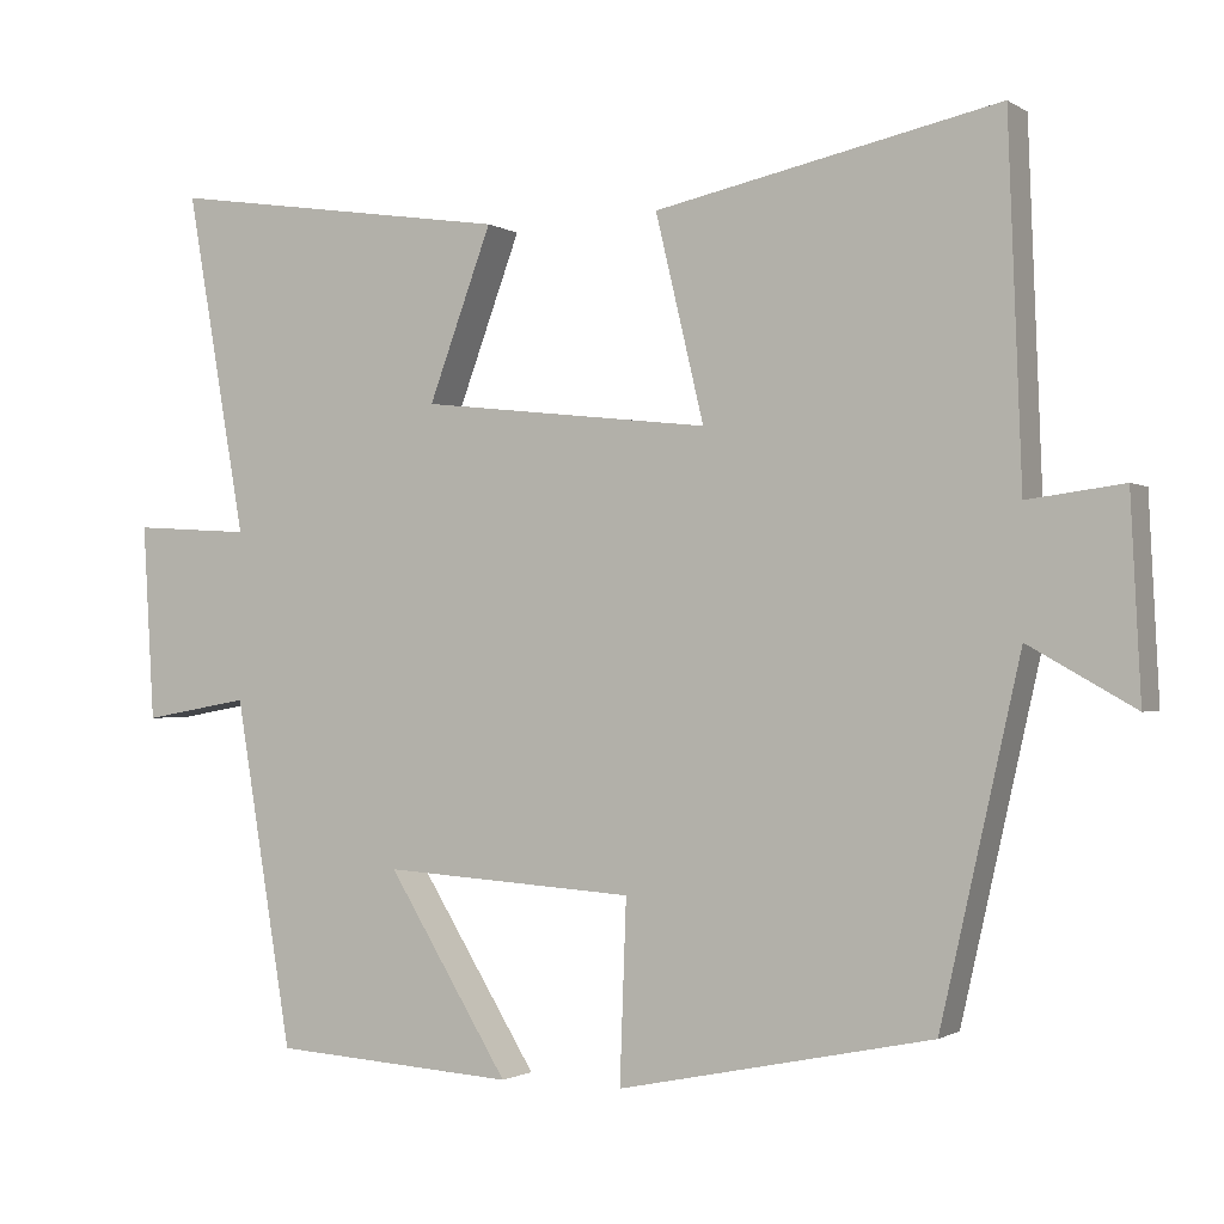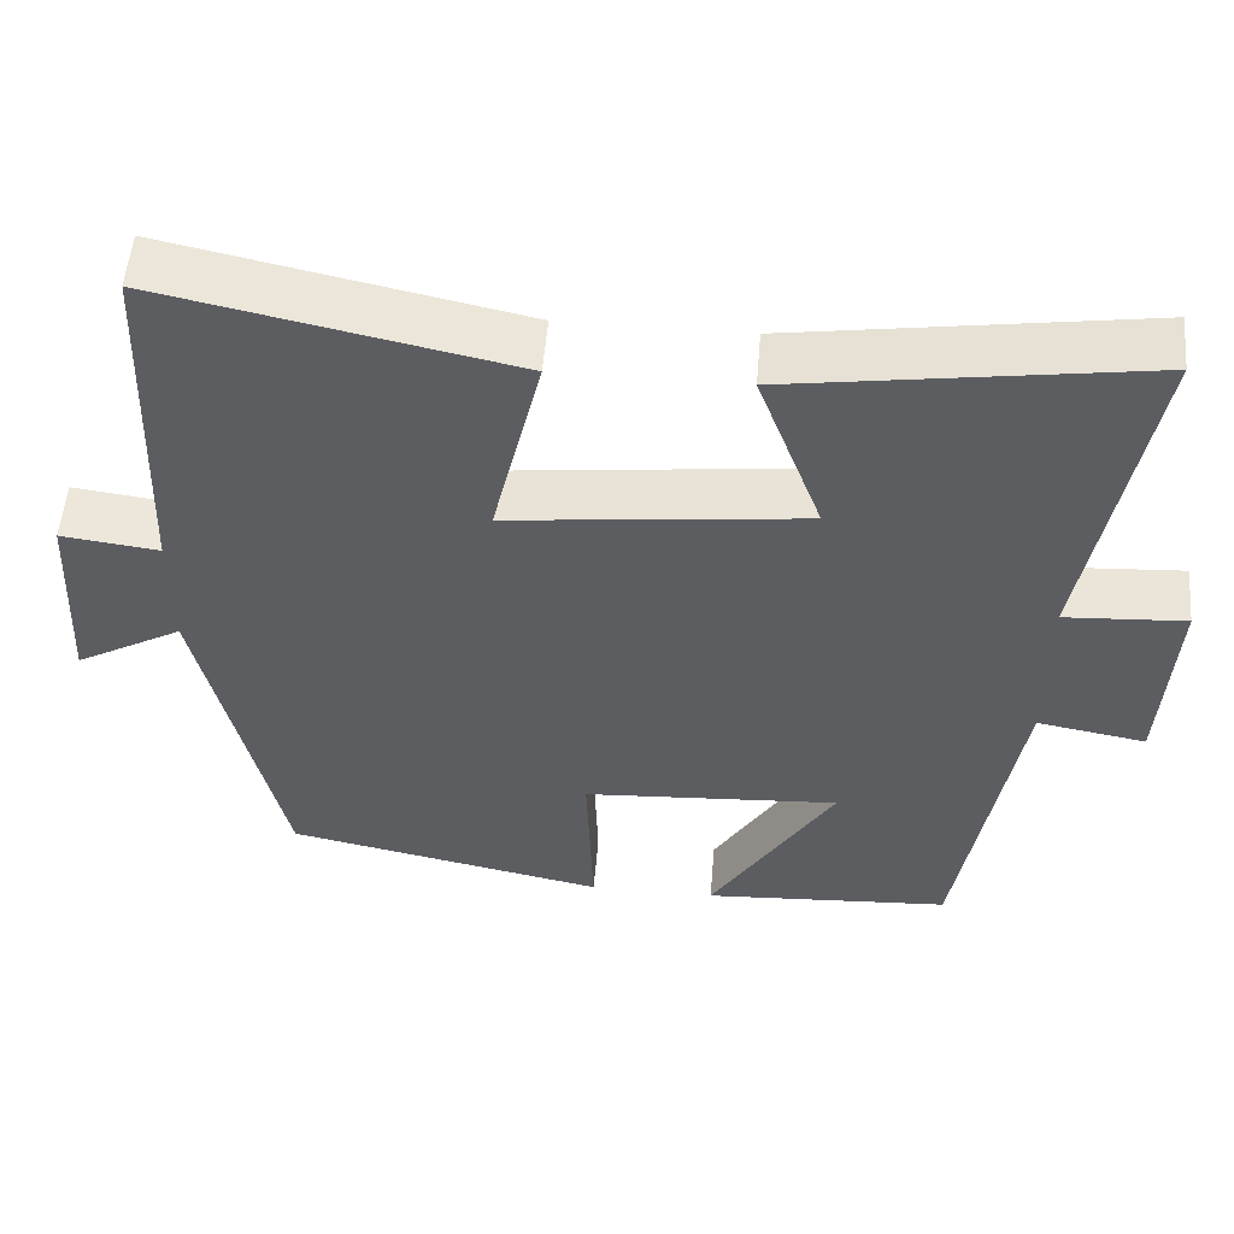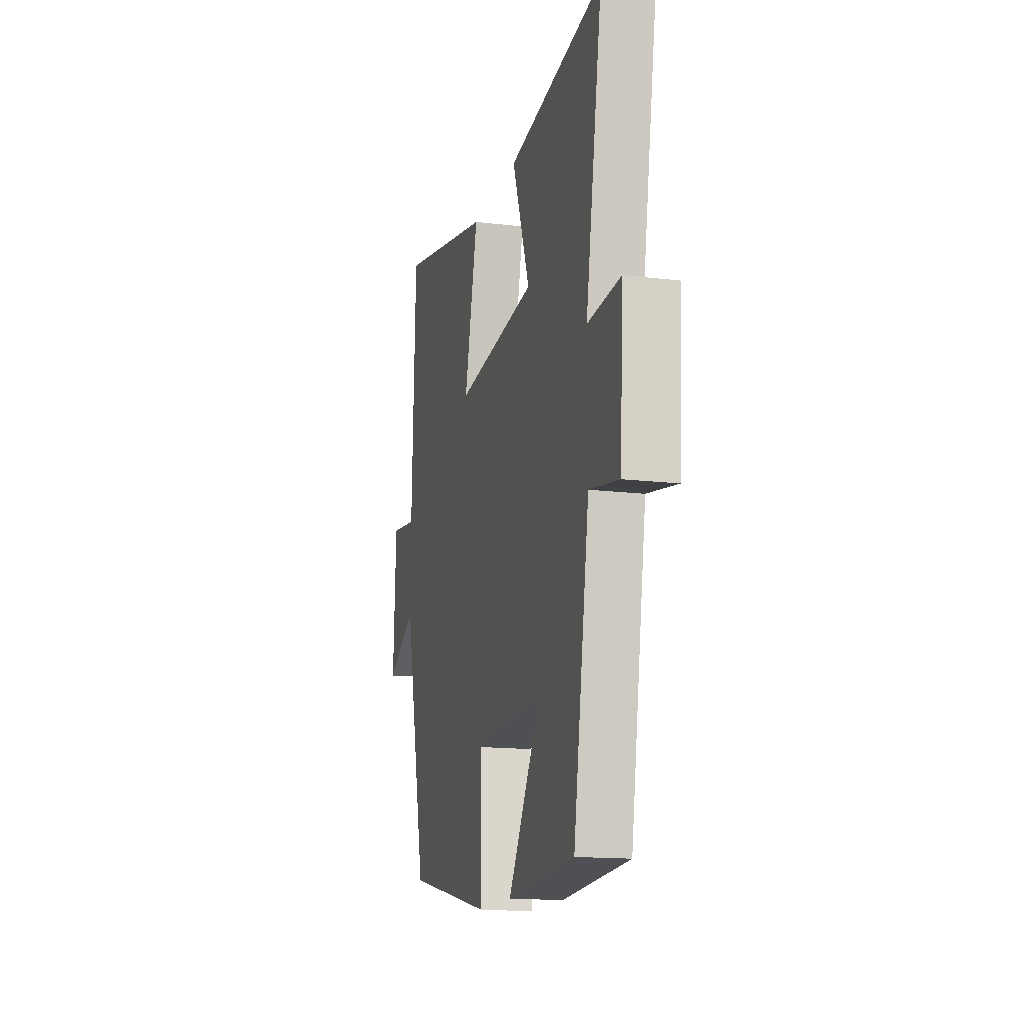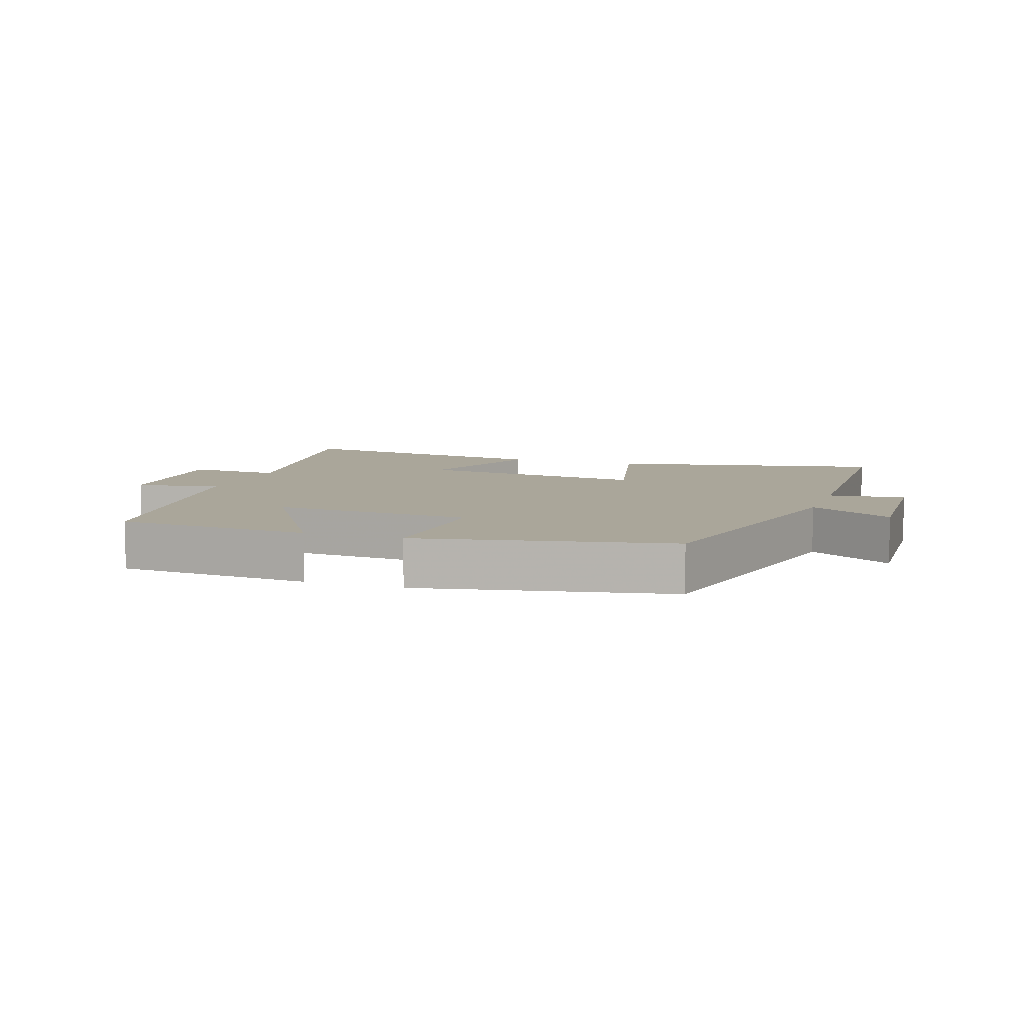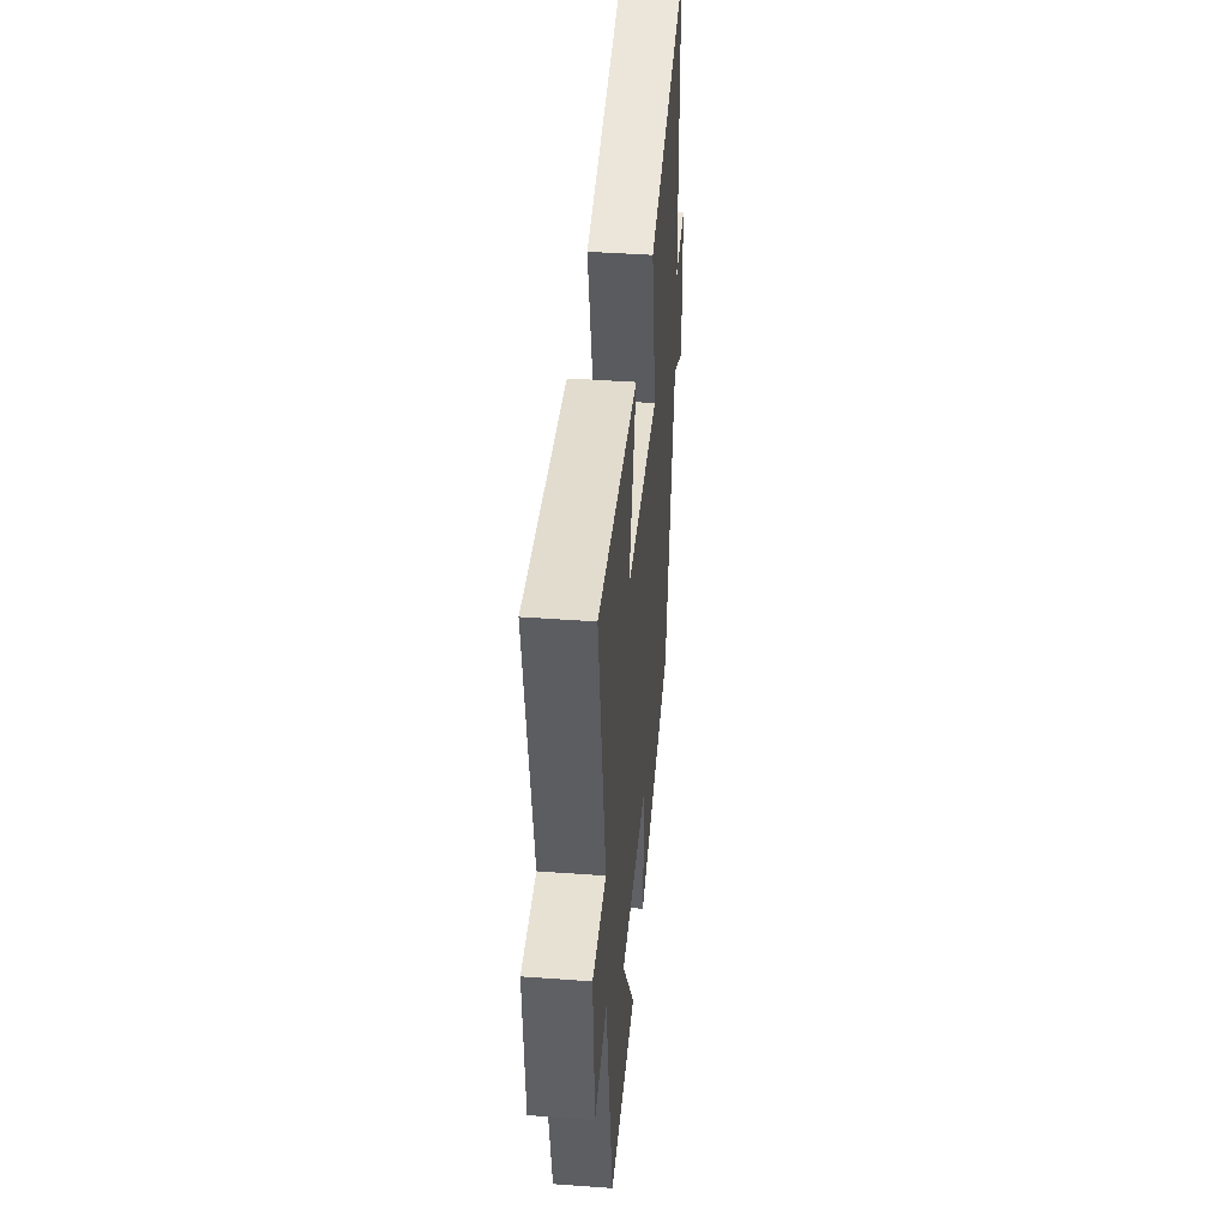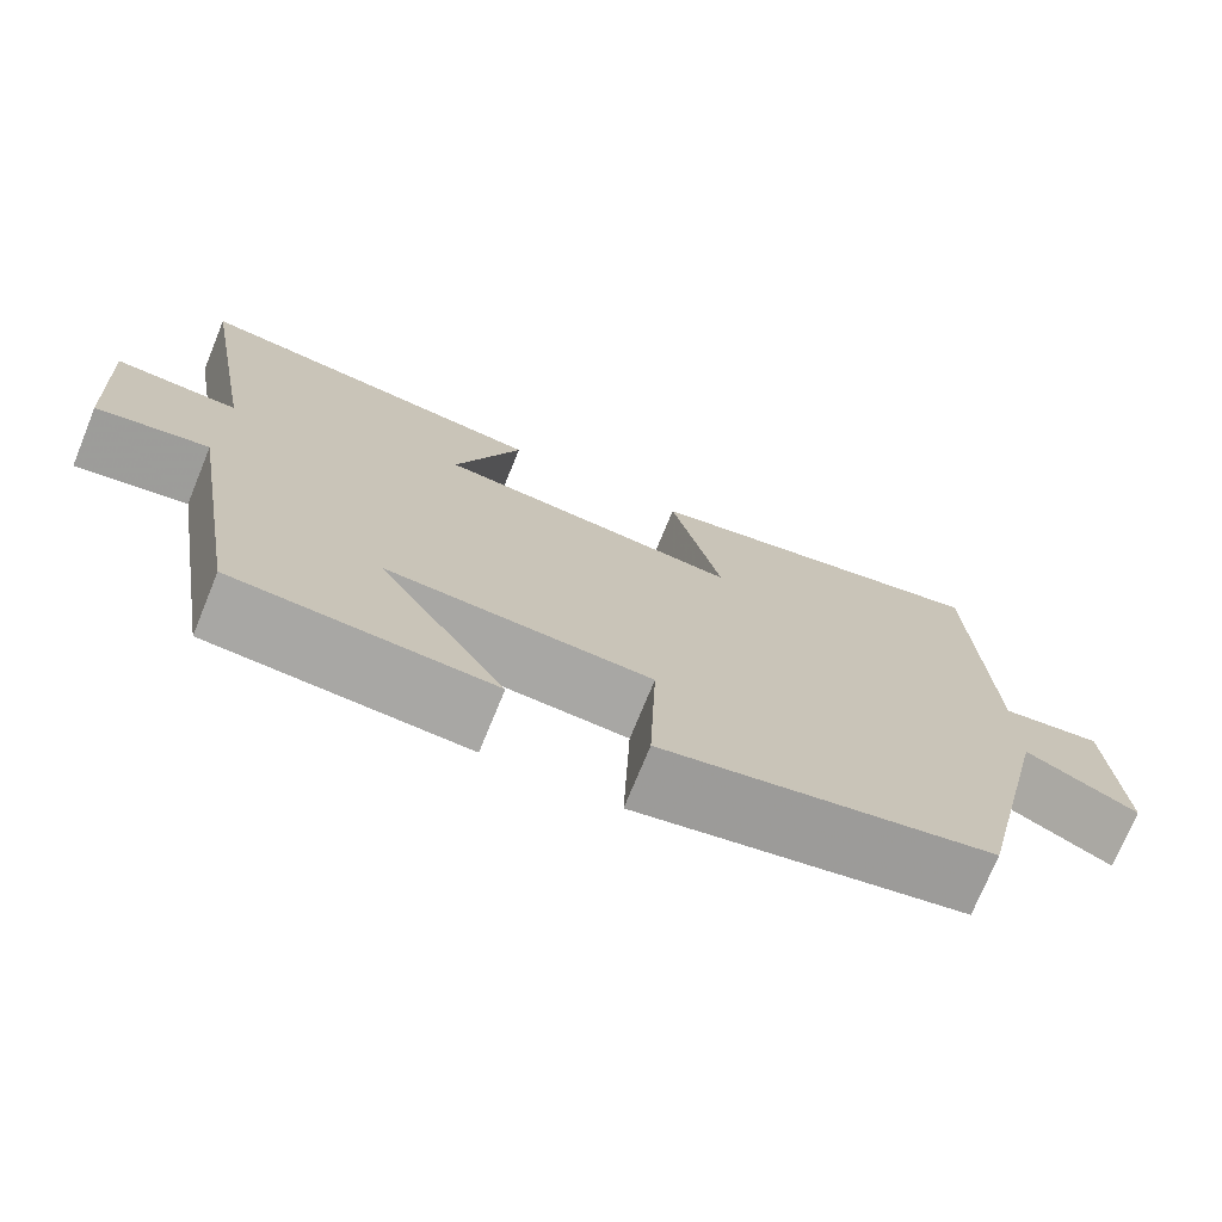
<metadata>
{"format":"obj","ext":"obj","renderer":"f3d","projection":"perspective","resolution":1024,"background":"white","views":[{"elev":-1.2,"azim":-153.4,"up":"+Z"},{"elev":53.4,"azim":4.8,"up":"+Z"},{"elev":-15.1,"azim":75.5,"up":"+Z"},{"elev":7.8,"azim":-161.0,"up":"+Y"},{"elev":43.0,"azim":95.0,"up":"+Z"},{"elev":-73.8,"azim":157.8,"up":"+Z"}]}
</metadata>
<code>
v -0.403 0.07 -0.421
v -0.5 0.07 0.006
v -0.629 0.07 -0.067
v -0.617 0.07 0.173
v -0.5 0.07 0.158
v -0.484 0.07 0.588
v -0.066 0.07 0.5
v -0.125 0.07 0.252
v 0.229 0.07 0.292
v 0.152 0.07 0.5
v 0.573 0.07 0.563
v 0.5 0.07 0.146
v 0.644 0.07 0.155
v 0.63 0.07 -0.083
v 0.5 0.07 -0.06
v 0.43 0.07 -0.481
v 0.132 0.07 -0.5
v 0.28 0.07 -0.26
v -0.028 0.07 -0.28
v -0.02 0.07 -0.5
v -0.403 0 -0.421
v -0.5 0 0.006
v -0.629 0 -0.067
v -0.617 0 0.173
v -0.5 0 0.158
v -0.484 0 0.588
v -0.066 0 0.5
v -0.125 0 0.252
v 0.229 0 0.292
v 0.152 0 0.5
v 0.573 0 0.563
v 0.5 0 0.146
v 0.644 0 0.155
v 0.63 0 -0.083
v 0.5 0 -0.06
v 0.43 0 -0.481
v 0.132 0 -0.5
v 0.28 0 -0.26
v -0.028 0 -0.28
v -0.02 0 -0.5
f 19 20 1 2
f 18 19 2
f 15 16 17 18
f 15 18 2
f 12 13 14 15
f 12 15 2
f 9 10 11 12
f 8 9 12 2
f 7 8 2
f 6 7 2
f 5 6 2
f 2 3 4 5
f 22 21 40 39
f 22 39 38
f 38 37 36 35
f 22 38 35
f 35 34 33 32
f 22 35 32
f 32 31 30 29
f 22 32 29 28
f 22 28 27
f 22 27 26
f 22 26 25
f 25 24 23 22
f 1 21 22 2
f 2 22 23 3
f 3 23 24 4
f 4 24 25 5
f 5 25 26 6
f 6 26 27 7
f 7 27 28 8
f 8 28 29 9
f 9 29 30 10
f 10 30 31 11
f 11 31 32 12
f 12 32 33 13
f 13 33 34 14
f 14 34 35 15
f 15 35 36 16
f 16 36 37 17
f 17 37 38 18
f 18 38 39 19
f 19 39 40 20
f 20 40 21 1

</code>
